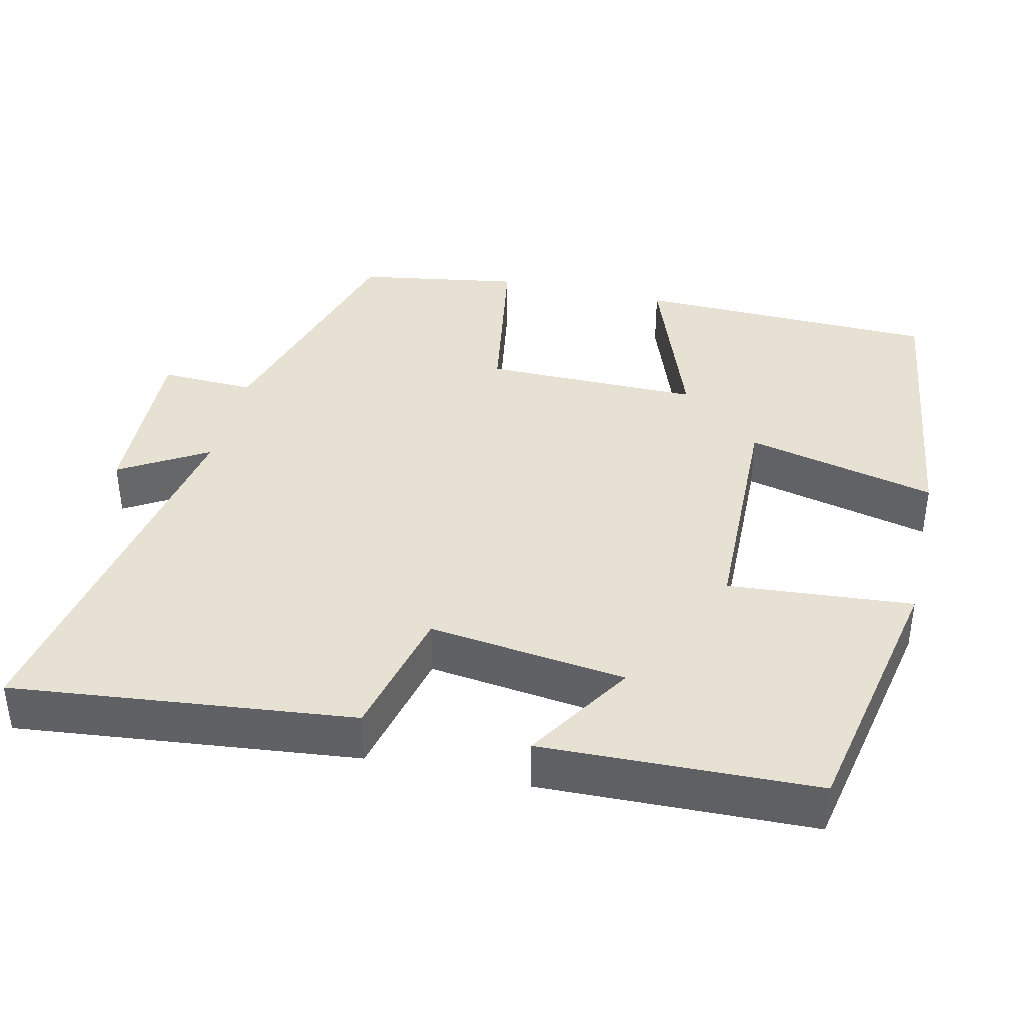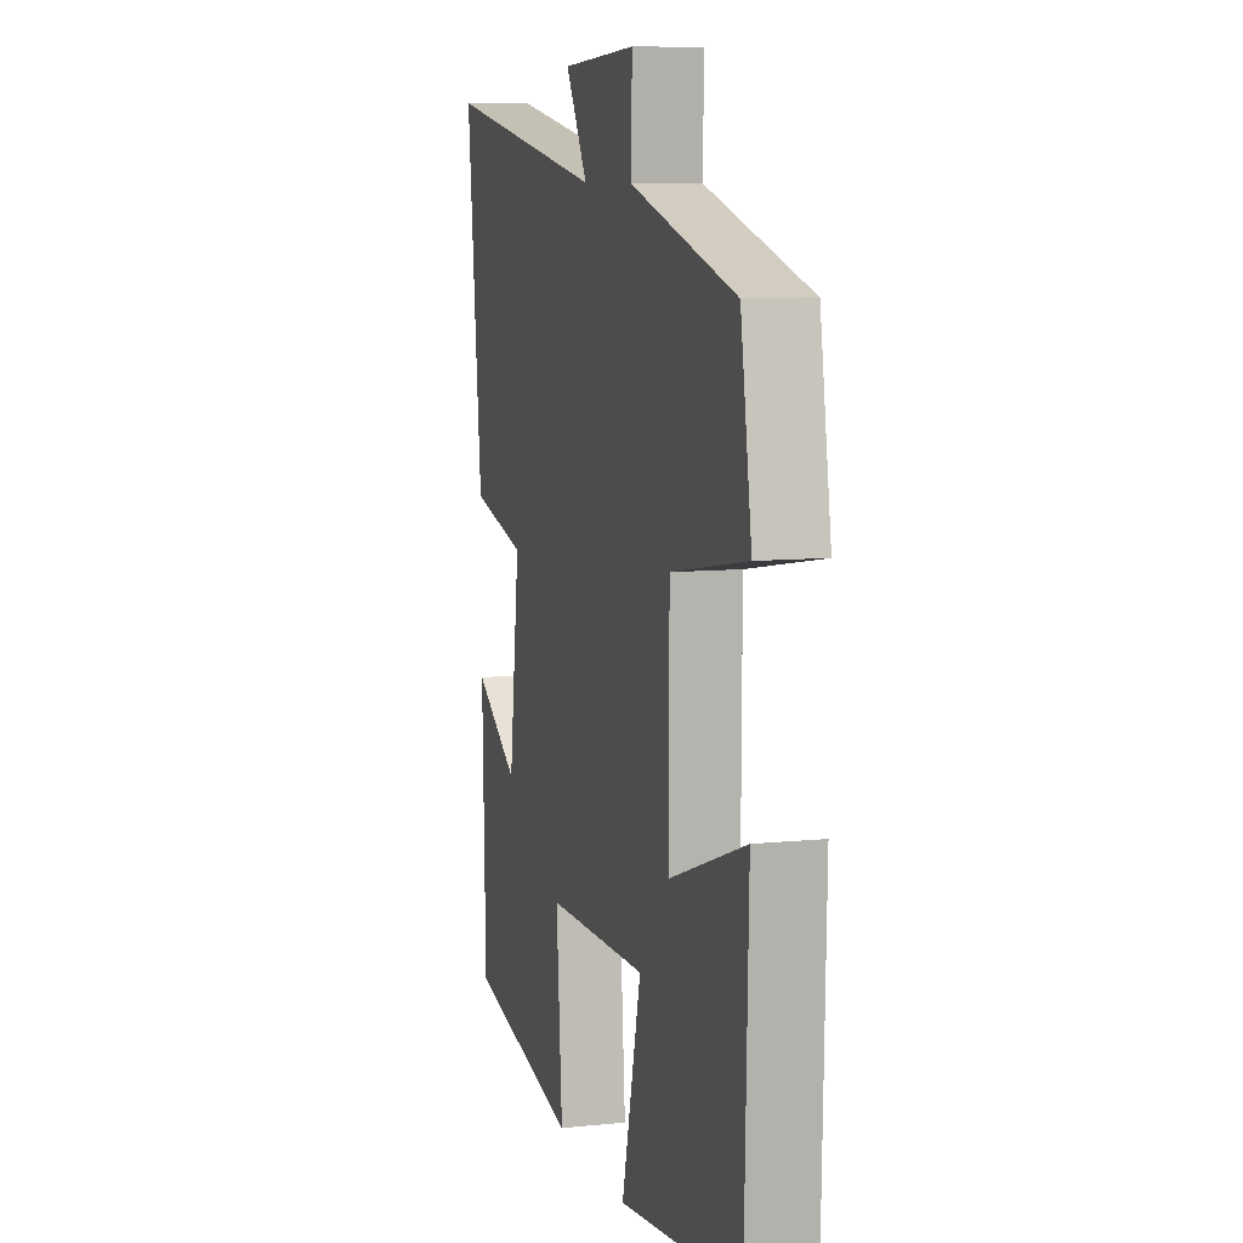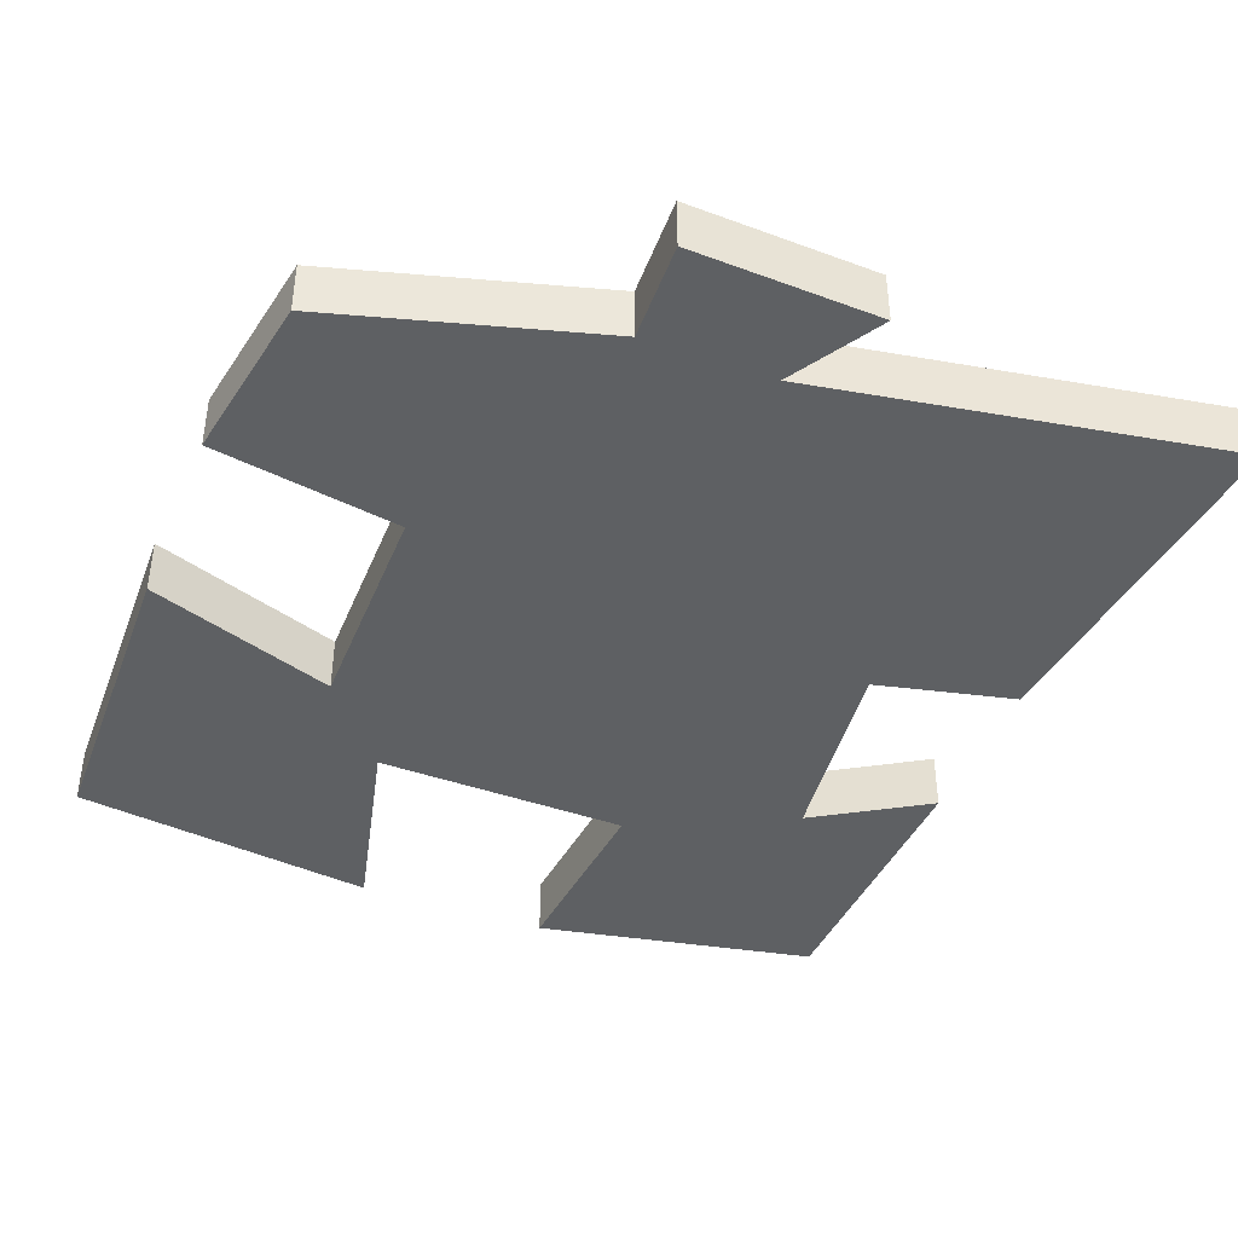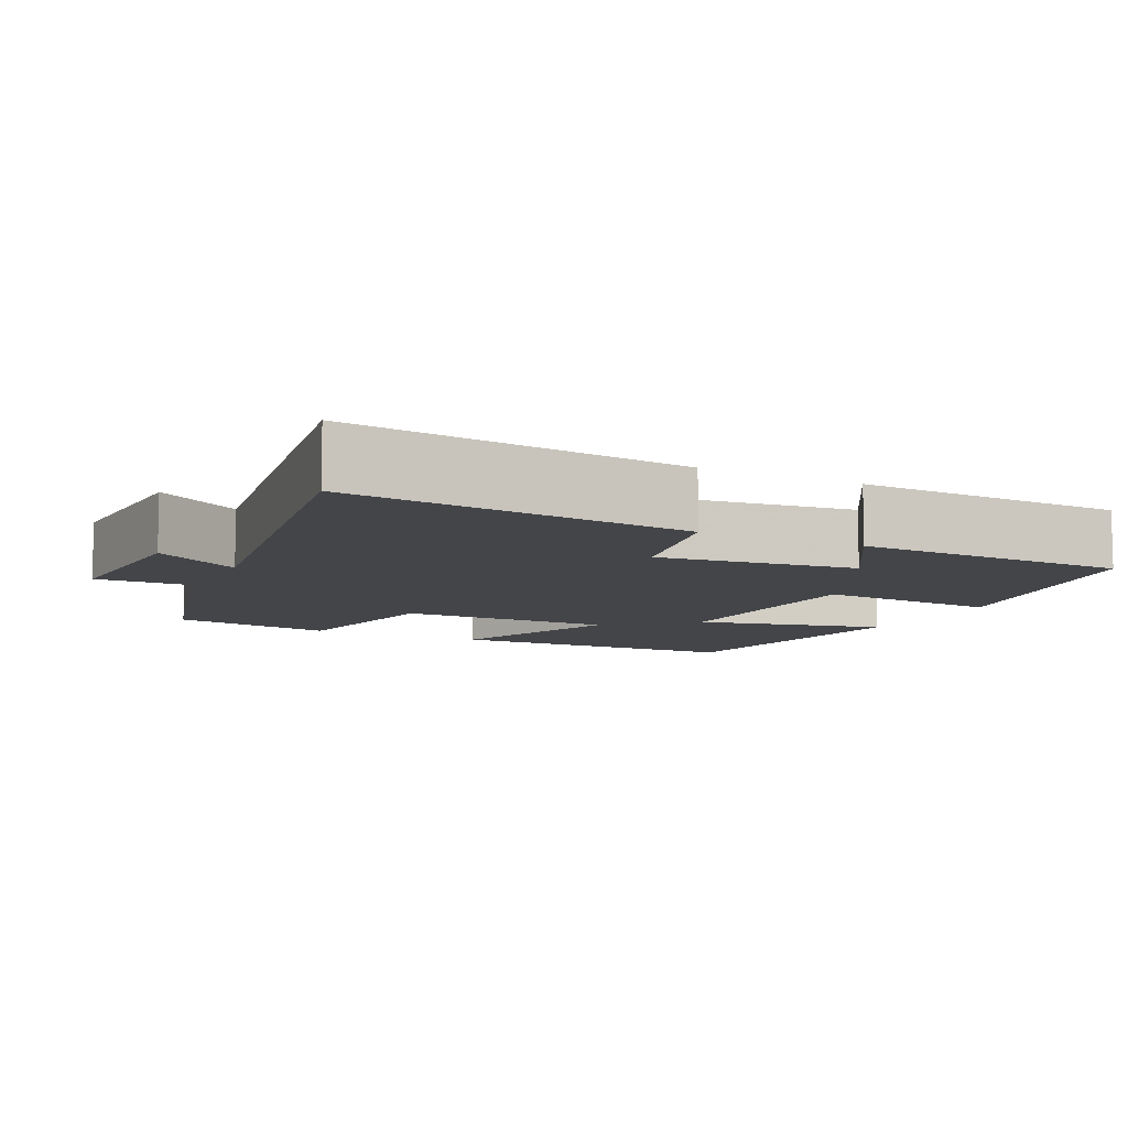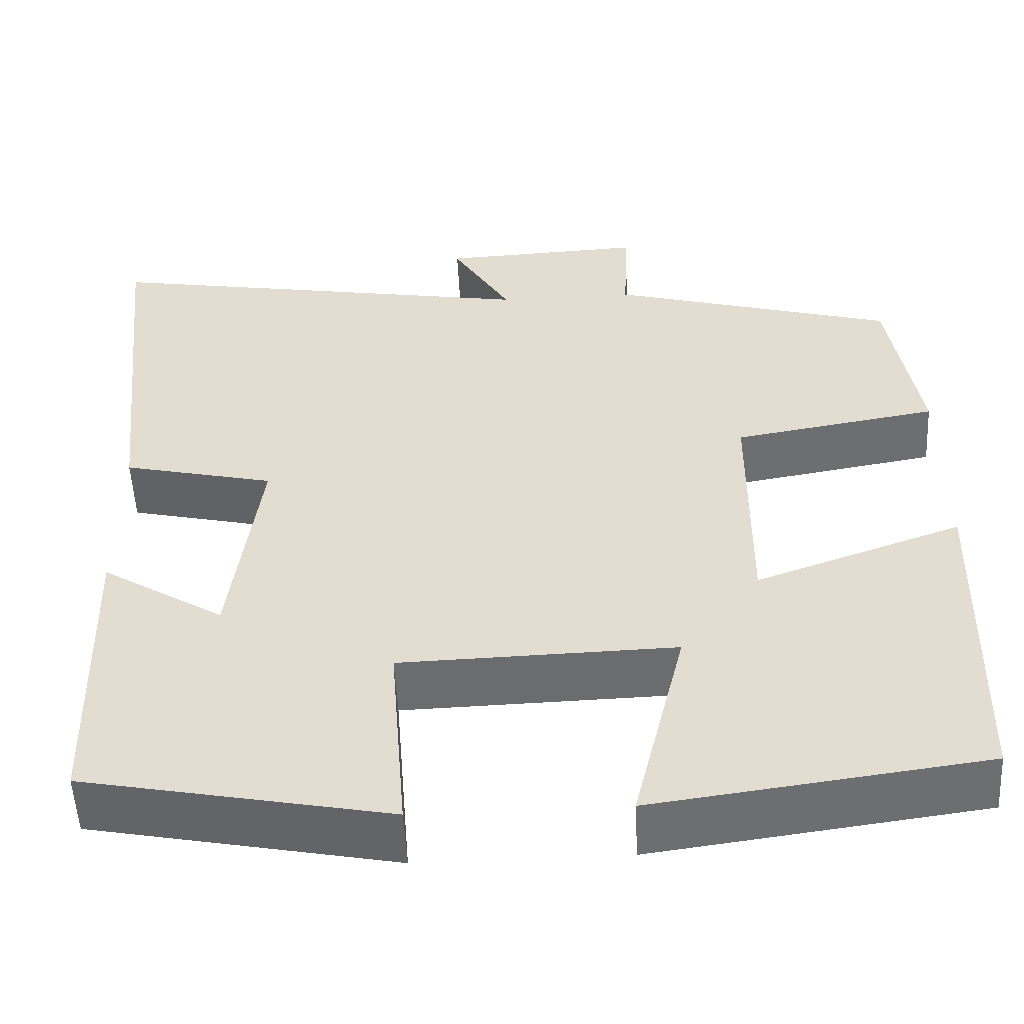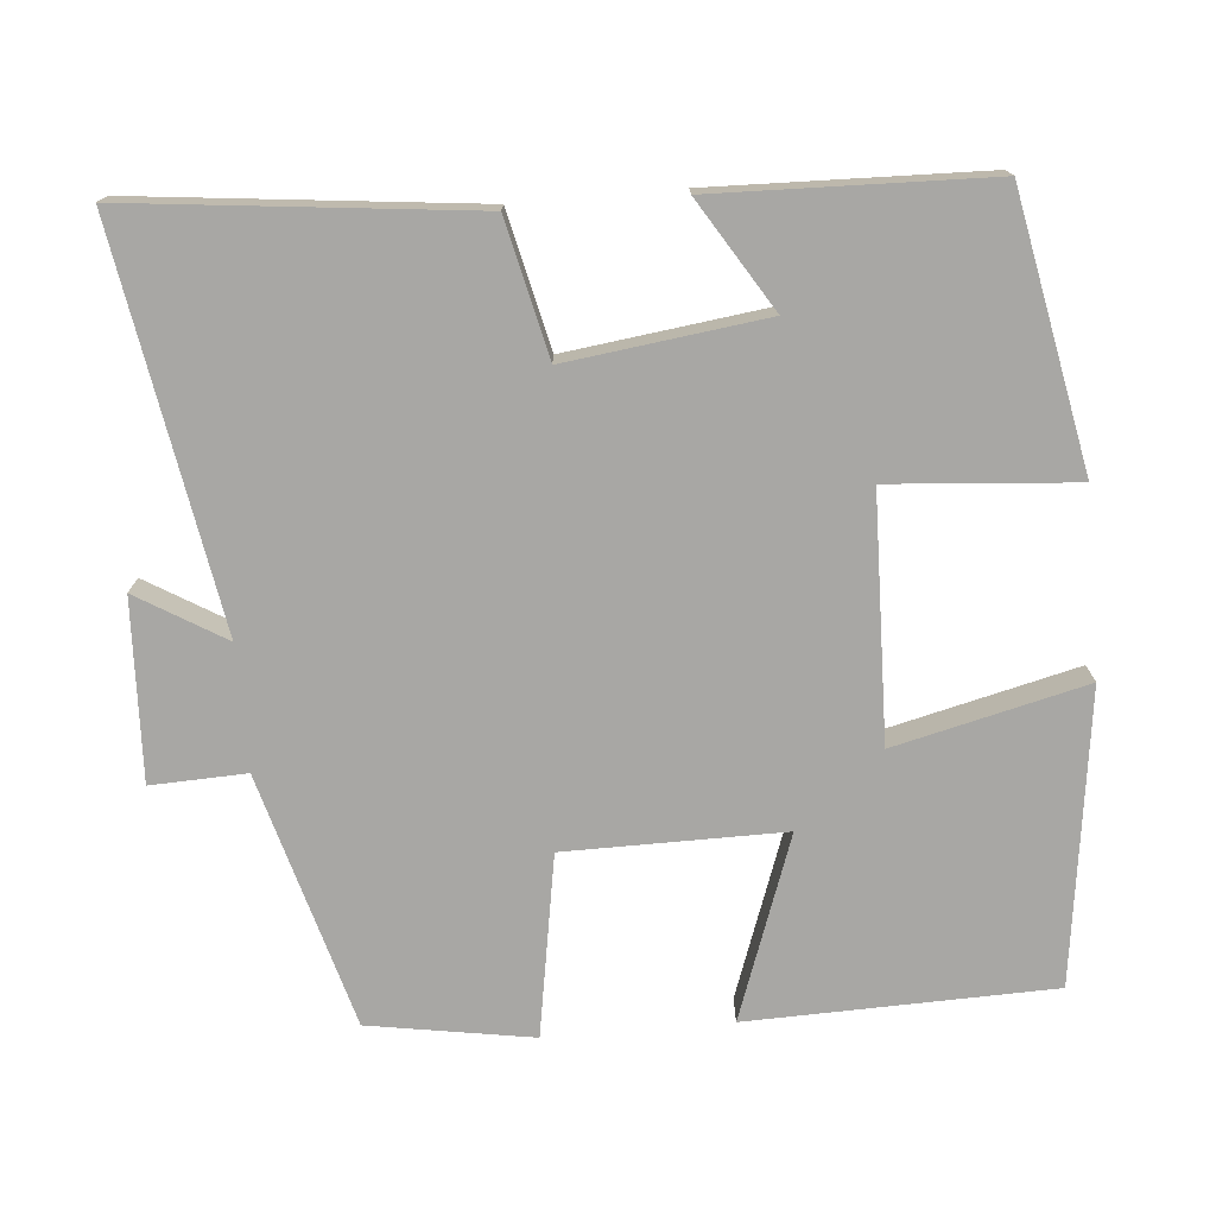
<metadata>
{"format":"obj","ext":"obj","renderer":"f3d","projection":"perspective","resolution":1024,"background":"white","views":[{"elev":38.7,"azim":103.0,"up":"+Y"},{"elev":8.6,"azim":-105.7,"up":"+Z"},{"elev":-42.1,"azim":-21.6,"up":"+Y"},{"elev":-8.6,"azim":63.3,"up":"+Y"},{"elev":-53.4,"azim":-177.1,"up":"+Z"},{"elev":-74.6,"azim":94.9,"up":"+Y"}]}
</metadata>
<code>
v 0.548 0.07 0.589
v 0.5 0.07 0.141
v 0.323 0.07 0.1
v 0.357 0.07 -0.16
v 0.5 0.07 -0.071
v 0.49 0.07 -0.43
v 0.135 0.07 -0.5
v 0.154 0.07 -0.257
v -0.166 0.07 -0.249
v -0.105 0.07 -0.5
v -0.489 0.07 -0.449
v -0.5 0.07 -0.049
v -0.26 0.07 -0.135
v -0.262 0.07 0.151
v -0.5 0.07 0.191
v -0.465 0.07 0.406
v -0.132 0.07 0.5
v -0.137 0.07 0.625
v 0.099 0.07 0.615
v 0.03 0.07 0.5
v 0.548 0 0.589
v 0.5 0 0.141
v 0.323 0 0.1
v 0.357 0 -0.16
v 0.5 0 -0.071
v 0.49 0 -0.43
v 0.135 0 -0.5
v 0.154 0 -0.257
v -0.166 0 -0.249
v -0.105 0 -0.5
v -0.489 0 -0.449
v -0.5 0 -0.049
v -0.26 0 -0.135
v -0.262 0 0.151
v -0.5 0 0.191
v -0.465 0 0.406
v -0.132 0 0.5
v -0.137 0 0.625
v 0.099 0 0.615
v 0.03 0 0.5
f 17 18 19 20
f 16 17 20
f 15 16 20
f 14 15 20
f 13 14 20 1
f 11 12 13
f 10 11 13
f 9 10 13
f 8 9 13 1
f 4 5 6 7
f 3 4 7 8
f 1 2 3
f 1 3 8
f 40 39 38 37
f 40 37 36
f 40 36 35
f 40 35 34
f 21 40 34 33
f 33 32 31
f 33 31 30
f 33 30 29
f 21 33 29 28
f 27 26 25 24
f 28 27 24 23
f 23 22 21
f 28 23 21
f 1 21 22 2
f 2 22 23 3
f 3 23 24 4
f 4 24 25 5
f 5 25 26 6
f 6 26 27 7
f 7 27 28 8
f 8 28 29 9
f 9 29 30 10
f 10 30 31 11
f 11 31 32 12
f 12 32 33 13
f 13 33 34 14
f 14 34 35 15
f 15 35 36 16
f 16 36 37 17
f 17 37 38 18
f 18 38 39 19
f 19 39 40 20
f 20 40 21 1

</code>
